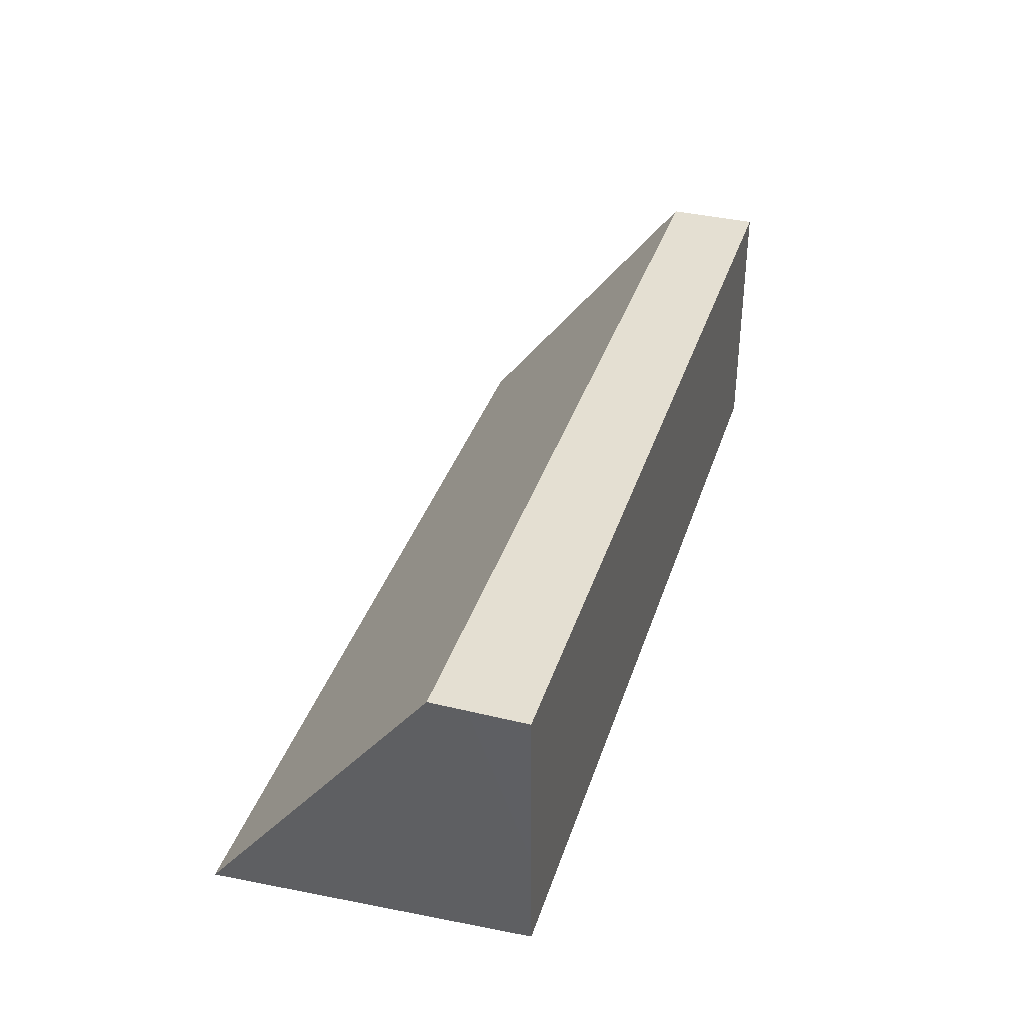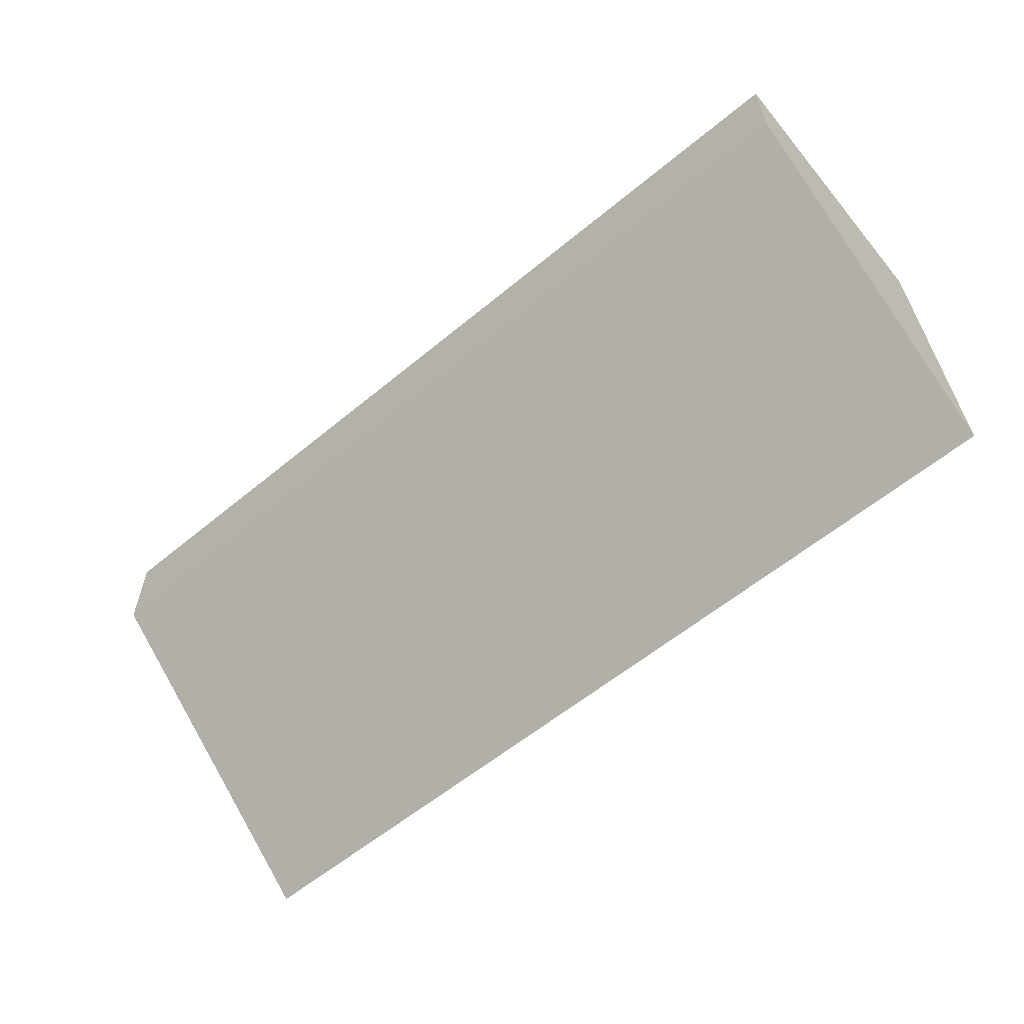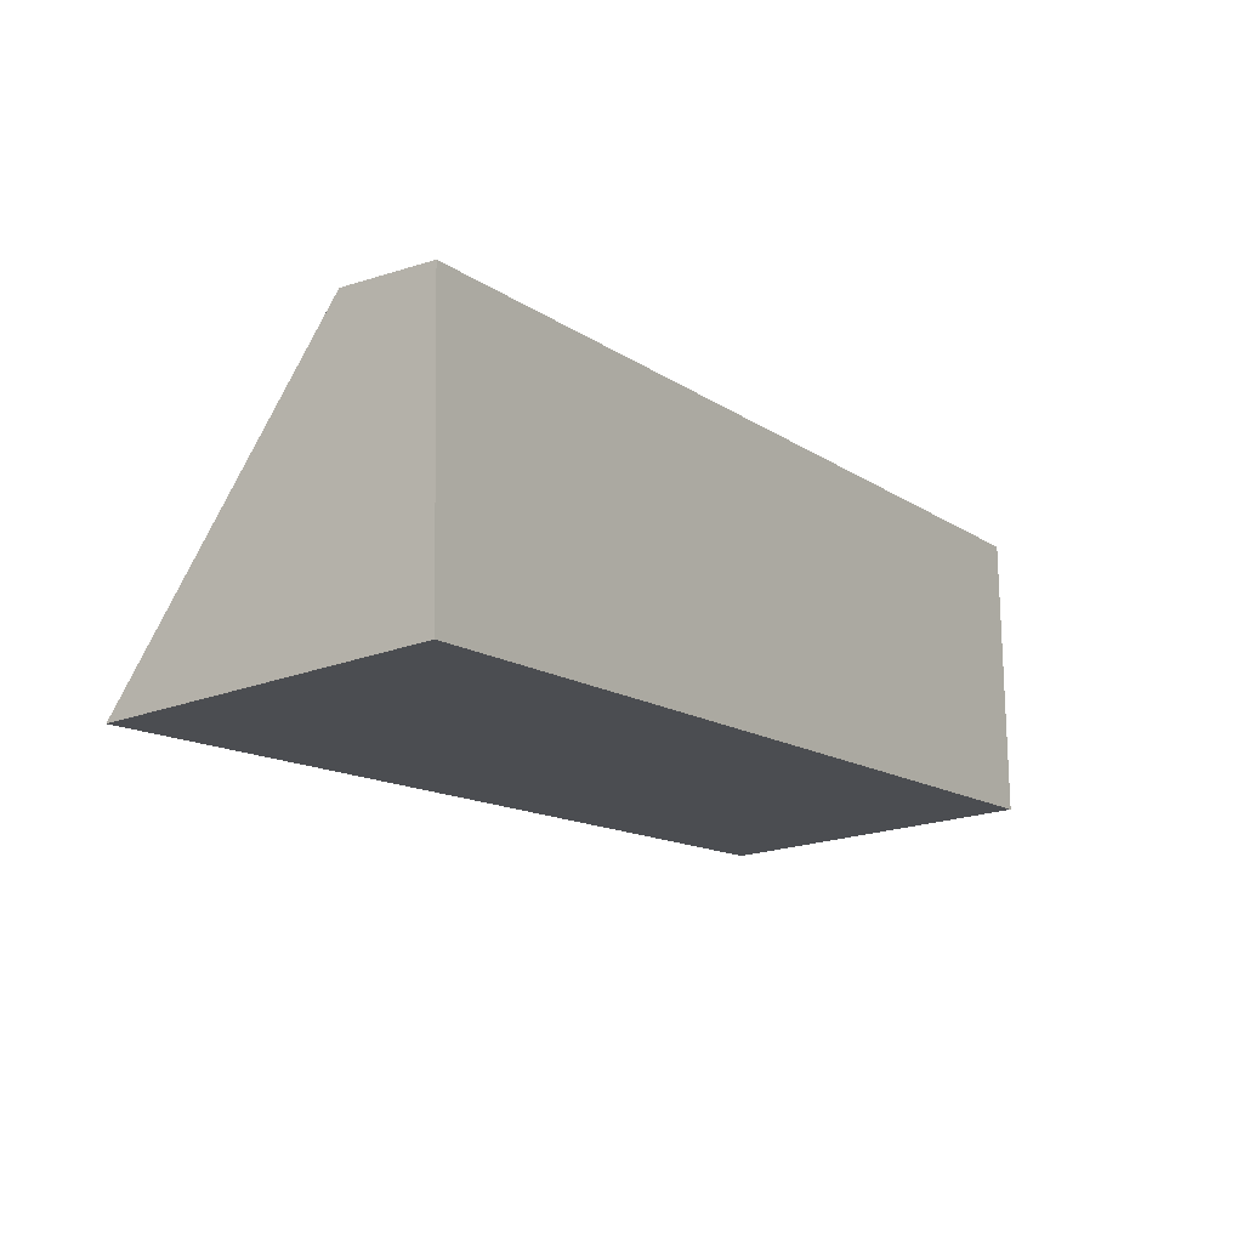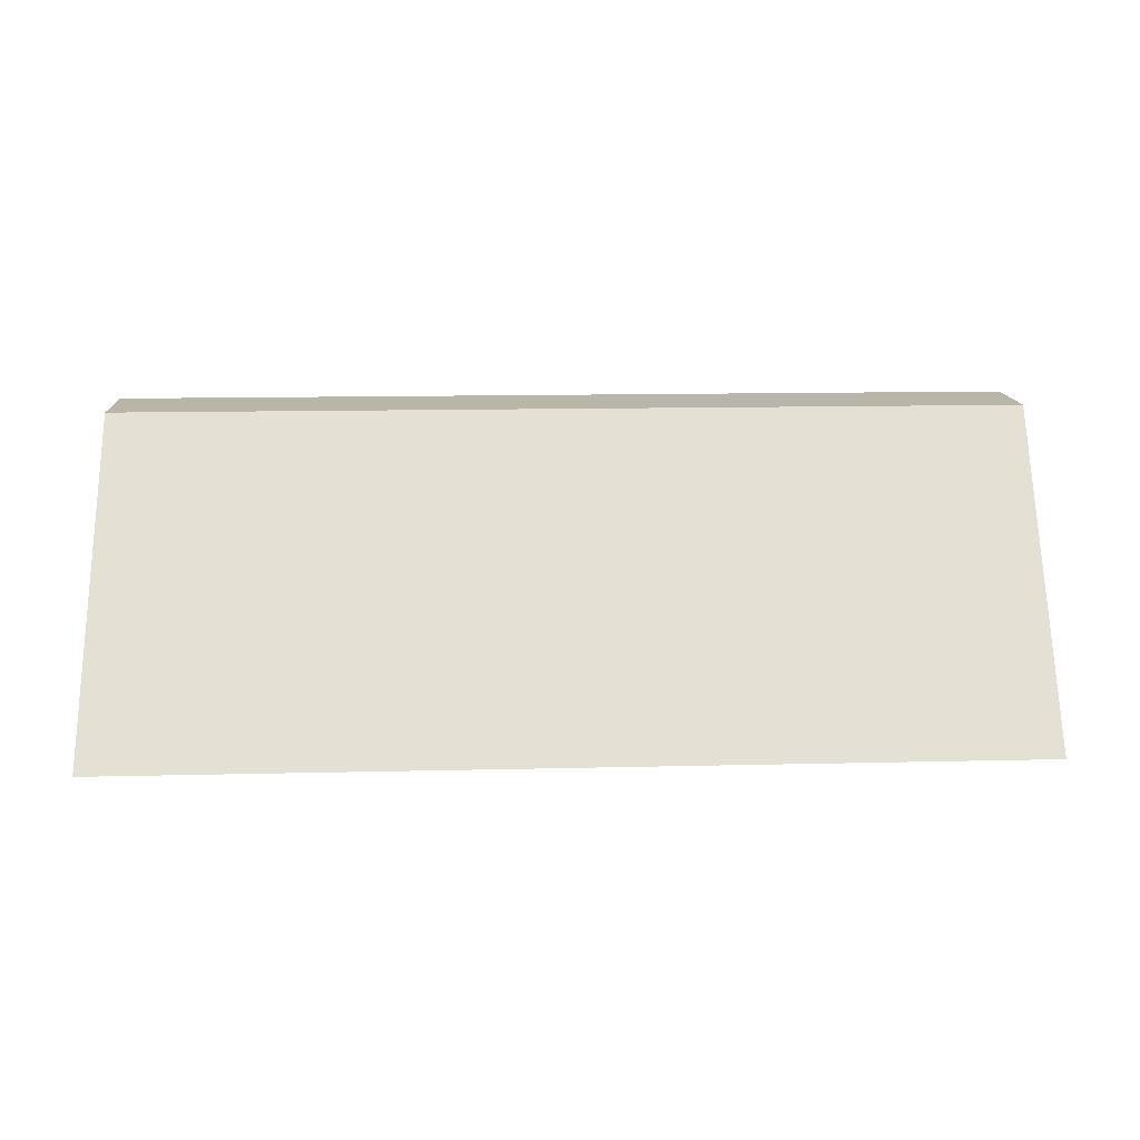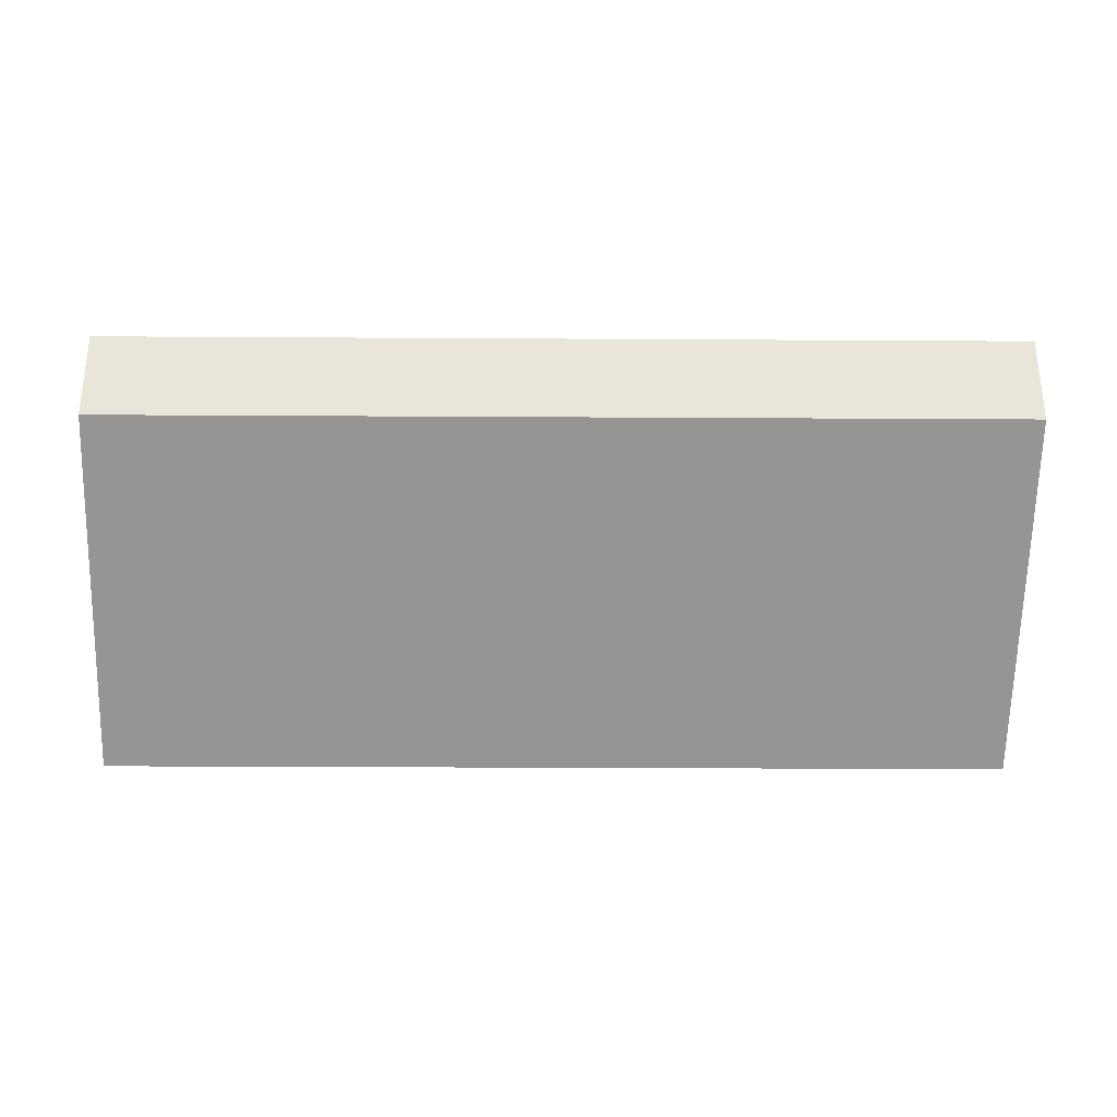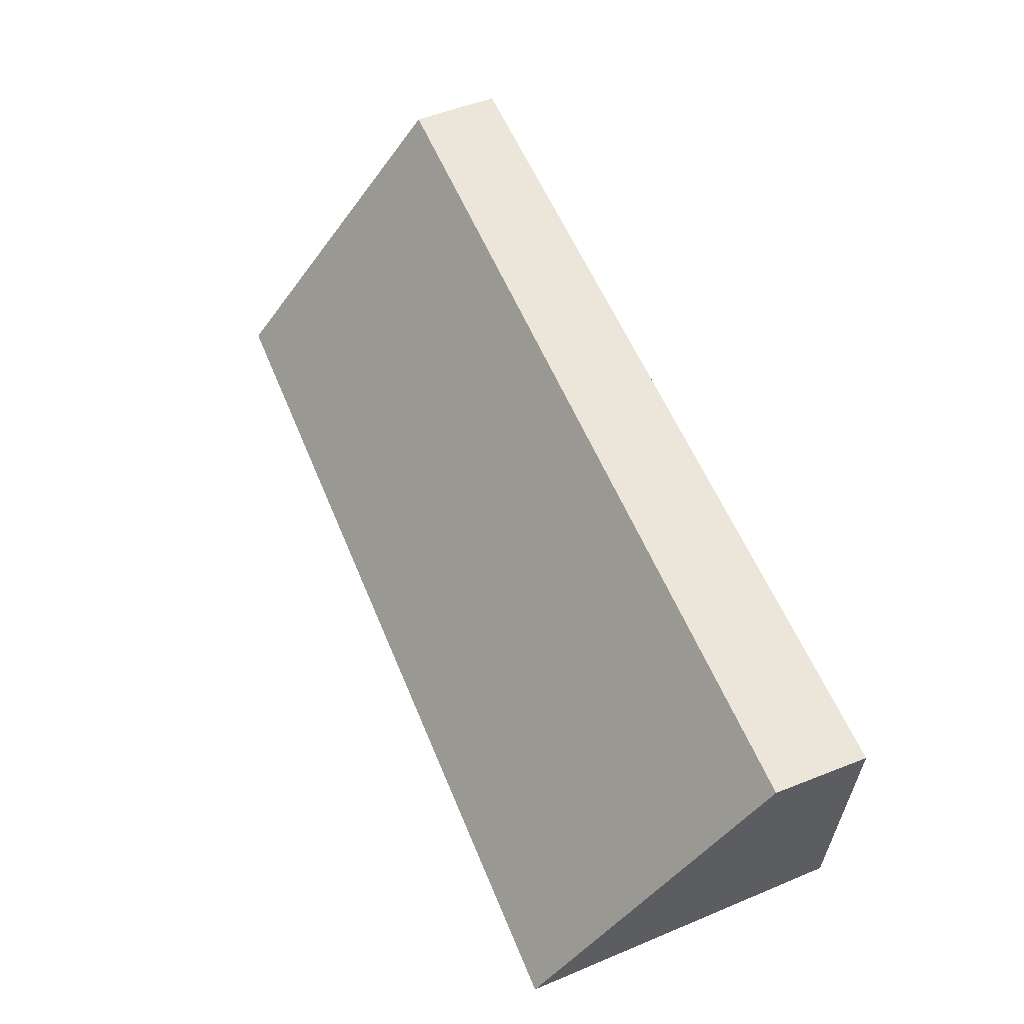
<metadata>
{"format":"obj","ext":"obj","renderer":"f3d","projection":"perspective","resolution":1024,"background":"white","views":[{"elev":37.1,"azim":107.3,"up":"+Z"},{"elev":-58.8,"azim":40.5,"up":"+Y"},{"elev":-13.7,"azim":124.7,"up":"+Z"},{"elev":13.6,"azim":-3.1,"up":"+Z"},{"elev":-30.0,"azim":-0.5,"up":"+Y"},{"elev":56.6,"azim":67.8,"up":"+Z"}]}
</metadata>
<code>
g pb_Mesh627754
v 2.824 0 1.318
v -7.179 0 1.318
v 2.824 1 1.318
v -7.179 1 1.318
v -7.179 0 1.318
v -7.25 -2.5 -1.93
v -7.179 1 1.318
v -7.25 1 -1.68
v -7.25 -2.5 -1.93
v 2.753 -2.5 -1.93
v -7.25 1 -1.68
v 2.753 1 -1.68
v 2.753 -2.5 -1.93
v 2.824 0 1.318
v 2.753 1 -1.68
v 2.824 1 1.318
v 2.824 1 1.318
v -7.179 1 1.318
v 2.753 1 -1.68
v -7.25 1 -1.68
v 2.753 -2.5 -1.93
v -7.25 -2.5 -1.93
v 2.824 0 1.318
v -7.179 0 1.318
g pb_Mesh627754_0
f 3 2 1
f 3 4 2
f 7 6 5
f 7 8 6
f 11 10 9
f 11 12 10
f 15 14 13
f 15 16 14
f 19 18 17
f 19 20 18
f 23 22 21
f 23 24 22

</code>
